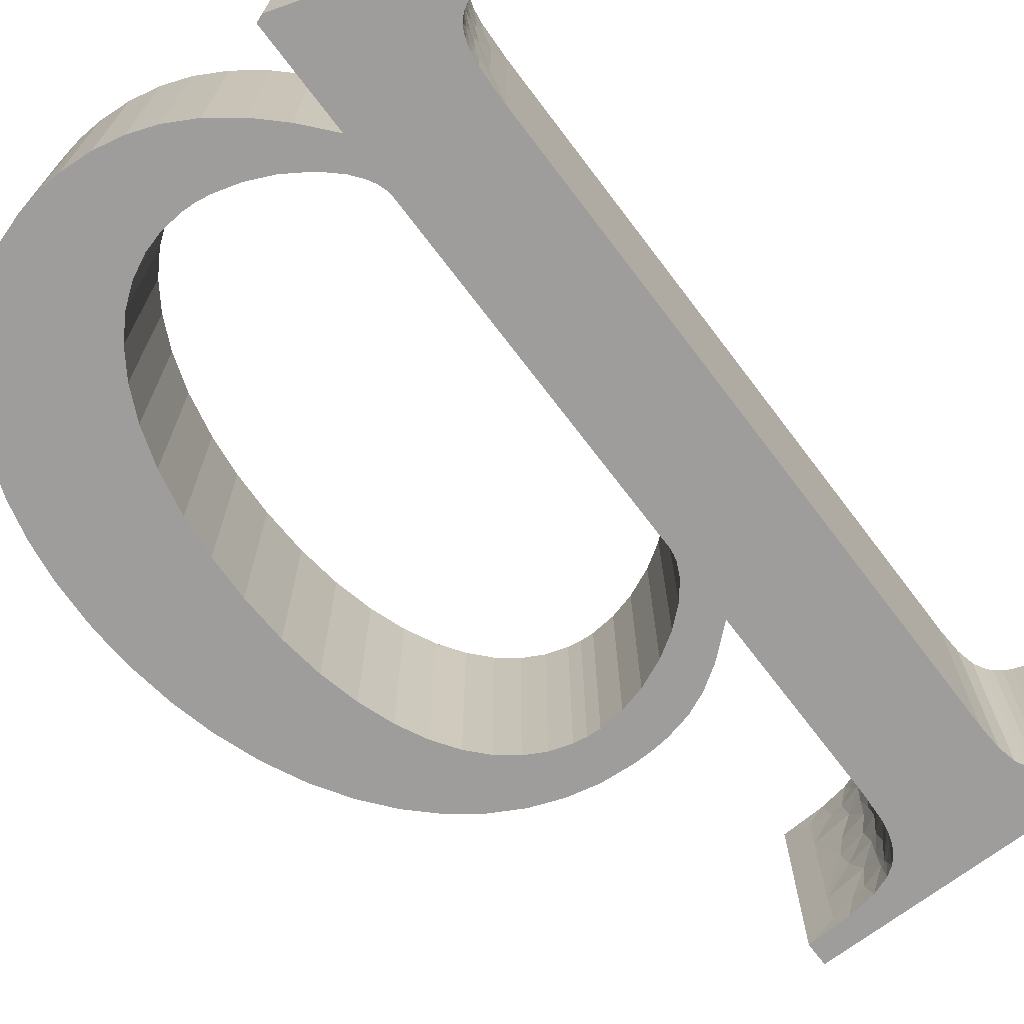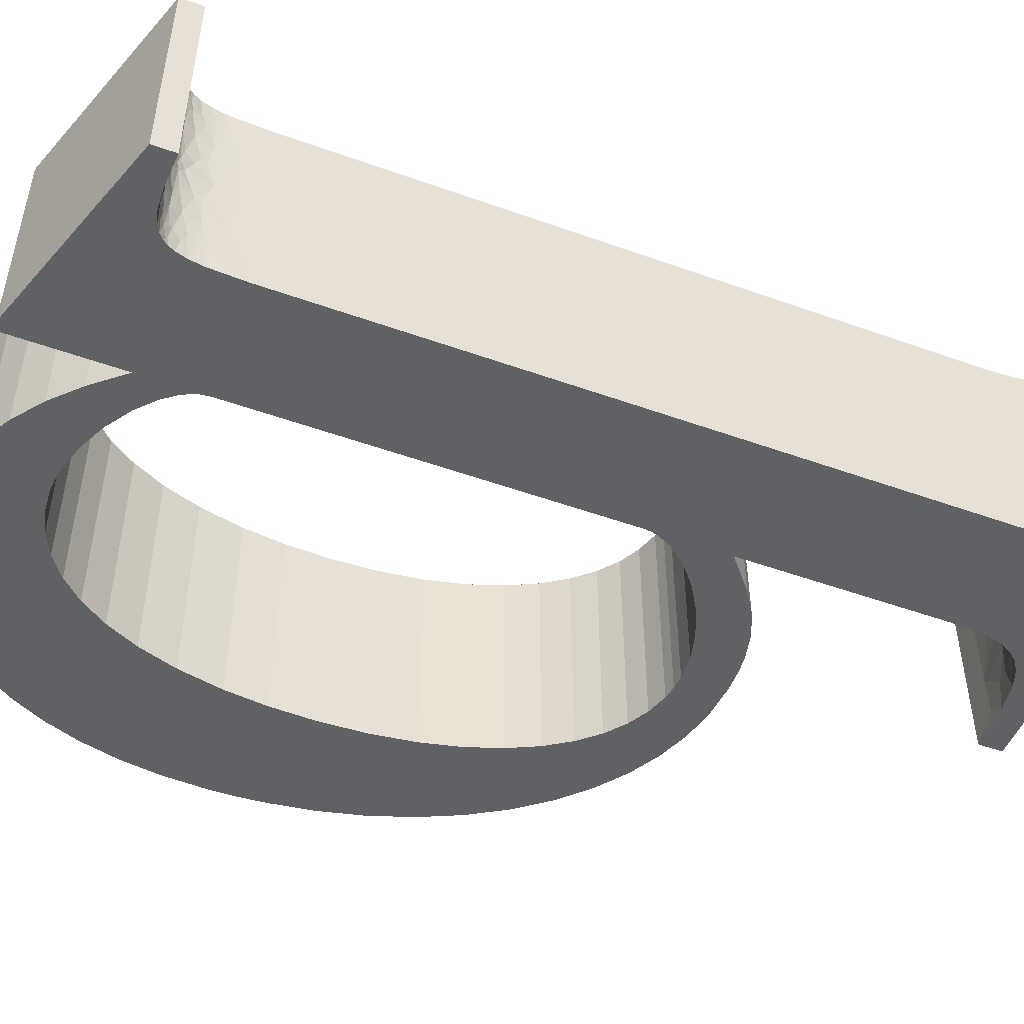
<metadata>
{"format":"obj","ext":"obj","renderer":"f3d","projection":"perspective","resolution":1024,"background":"white","views":[{"elev":-70.5,"azim":-142.8,"up":"+Z"},{"elev":-49.6,"azim":-111.7,"up":"+Z"}]}
</metadata>
<code>
v 0.03583 1.067 0.4
v 0.03583 1.067 0
v 0.09917 1.069 0
v 0.09917 1.069 0.4
v 0.1352 1.067 0.35
v 0.1371 1.067 0.3
v 0.1408 1.066 0.2
v 0.1757 1.049 0.3667
v 0.1668 1.056 0.3667
v 0.1709 1.053 0.35
v 0.1783 1.047 0.35
v 0.1793 1.045 0.3167
v 0.1827 1.041 0.35
v 0.1868 1.035 0.3556
v 0.192 1.023 0.3
v 0.1622 1.059 0.3
v 0.1798 1.045 0.3
v 0.1802 1.044 0.2833
v 0.2042 0.9092 0
v 0.2034 0.9497 0.3
v 0.2034 0.9497 0.1
v 0.1862 1.036 0.2444
v 0.2009 0.9831 0.2
v 0.1726 1.052 0.25
v 0.181 1.043 0.25
v 0.1964 1.009 0.35
v 0.1936 1.019 0.3667
v 0.1838 1.04 0.3833
v 0.1977 1.004 0.4
v 0.1917 1.024 0.4
v 0.1371 1.067 0.1
v 0.1352 1.067 0.05
v 0.1963 1.009 0.3667
v 0.1353 1.067 0
v 0.2015 0.9778 0.4
v 0.199 0.9963 0.3667
v 0.181 1.043 0.15
v 0.1726 1.052 0.15
v 0.1802 1.044 0.1167
v 0.192 1.023 0.1
v 0.1862 1.036 0.1556
v 0.1655 1.057 0.2
v 0.1703 1.054 0.2333
v 0.1622 1.059 0.1
v 0.1798 1.045 0.1
v 0.1982 1.001 0.35
v 0.1783 1.047 0.05
v 0.1827 1.041 0.05
v 0.1793 1.045 0.08333
v 0.1709 1.053 0.05
v 0.1868 1.035 0.04444
v 0.1996 0.9926 0.35
v 0.2042 0.9092 0.4
v 0.2014 0.9791 0.35
v 0.1578 1.061 0.4
v 0.1353 1.067 0.4
v 0.155 1.062 0.35
v 0.1997 0.992 0.3
v 0.1989 0.9973 0.25
v 0.1964 1.009 0.25
v 0.157 1.061 0.275
v 0.157 1.061 0.125
v 0.1942 1.017 0.2333
v 0.1703 1.054 0.1667
v 0.1827 1.041 0.2167
v 0.1668 1.056 0.03333
v 0.155 1.062 0.05
v 0.1888 1.031 0.2
v 0.1578 1.061 0
v 0.1792 1.046 0.2
v 0.1816 1.043 0.2111
v 0.1996 0.9927 0.2333
v 0.1816 1.043 0.1889
v 0.1827 1.041 0.1833
v 0.1942 1.017 0.1667
v 0.1996 0.9927 0.1667
v 0.1964 1.009 0.15
v 0.1989 0.9973 0.15
v 0.17 1.054 0
v 0.1917 1.024 0
v 0.1977 1.004 0
v 0.1936 1.019 0.03333
v 0.1963 1.009 0.03333
v 0.1964 1.009 0.05
v 0.1982 1.001 0.05
v 0.1757 1.049 0.03333
v 0.2015 0.9778 0
v 0.2014 0.9791 0.05
v 0.1997 0.992 0.1
v 0.1996 0.9926 0.05
v 0.199 0.9963 0.03333
v 0.17 1.054 0.4
v 0.1861 1.036 0
v 0.1838 1.04 0.01667
v 0.1793 1.045 0.4
v 0.1824 1.042 0.3889
v 0.1861 1.036 0.4
v 0.1793 1.045 0
v 0.1824 1.042 0.01111
v 0.2042 -0.3317 0
v 0.2042 -0.3317 0.4
v 0.2017 -0.381 0
v 0.2017 -0.381 0.4
v 0.1942 -0.4152 0.4
v 0.1942 -0.4152 0
v 0.1846 -0.4349 0.4
v 0.1846 -0.4349 0
v 0.1735 -0.4484 0.4
v 0.1735 -0.4484 0
v 0.1607 -0.4584 0.4
v 0.1607 -0.4584 0
v 0.145 -0.4668 0.4
v 0.145 -0.4668 0
v 0.1192 -0.4757 0.4
v 0.1192 -0.4757 0
v 0.07764 -0.484 0.4
v 0.07764 -0.484 0
v 0.025 -0.49 0.4
v 0.025 -0.49 0
v 0.025 -0.5333 0
v 0.025 -0.5333 0.4
v 0.645 -0.5333 0
v 0.645 -0.5333 0.4
v 0.645 -0.4883 0
v 0.645 -0.4883 0.4
v 0.4192 -0.3158 0
v 0.4217 -0.3715 0.2
v 0.4216 -0.3713 0.1
v 0.4325 -0.4187 0.1667
v 0.5125 -0.4775 0.1
v 0.5221 -0.4795 0.05
v 0.4791 -0.4666 0.05
v 0.4335 -0.421 0.15
v 0.4305 -0.4134 0.1
v 0.507 -0.4762 0
v 0.473 -0.4636 0
v 0.495 -0.4728 0.025
v 0.4317 -0.4166 0
v 0.4258 -0.3967 0
v 0.4271 -0.4021 0.01667
v 0.4219 -0.3733 0
v 0.5169 -0.4784 0.03333
v 0.4358 -0.4258 0.03333
v 0.5931 -0.4868 0.1
v 0.4216 -0.3712 0.05
v 0.477 -0.4656 0.03333
v 0.5495 -0.4835 0.2
v 0.5931 -0.4868 0.3
v 0.4692 -0.4615 0.05
v 0.4544 -0.4506 0
v 0.4639 -0.4581 0.03333
v 0.4217 -0.3719 0.03333
v 0.4791 -0.4666 0.35
v 0.5125 -0.4775 0.3
v 0.4821 -0.468 0.3
v 0.4692 -0.4615 0.35
v 0.507 -0.4762 0.4
v 0.5621 -0.4848 0.4
v 0.5169 -0.4784 0.3667
v 0.4358 -0.4258 0.3667
v 0.4381 -0.4301 0.35
v 0.4299 -0.4117 0.3556
v 0.4589 -0.4544 0.3
v 0.4701 -0.462 0.25
v 0.4271 -0.4021 0.3833
v 0.4836 -0.4686 0.25
v 0.5454 -0.483 0.35
v 0.4216 -0.3712 0.35
v 0.4217 -0.3719 0.3667
v 0.4269 -0.4012 0.3583
v 0.4413 -0.4354 0.4
v 0.4544 -0.4506 0.4
v 0.443 -0.4378 0.35
v 0.4305 -0.4134 0.3
v 0.4216 -0.3713 0.3
v 0.4276 -0.4039 0.35
v 0.4639 -0.4581 0.3667
v 0.5221 -0.4795 0.35
v 0.4317 -0.4166 0.4
v 0.4299 -0.4117 0.04444
v 0.4381 -0.4301 0.05
v 0.4276 -0.4039 0.05
v 0.5376 -0.482 0.25
v 0.495 -0.4727 0.2
v 0.4269 -0.4012 0.04167
v 0.5376 -0.482 0.15
v 0.467 -0.4601 0.2333
v 0.4424 -0.437 0.2
v 0.4422 -0.4367 0.25
v 0.5454 -0.483 0.05
v 0.4307 -0.4139 0.2
v 0.4325 -0.4187 0.2333
v 0.4335 -0.421 0.25
v 0.4701 -0.462 0.15
v 0.4836 -0.4686 0.15
v 0.4821 -0.468 0.1
v 0.5621 -0.4848 0
v 0.4589 -0.4544 0.1
v 0.5906 -0.4867 0.375
v 0.467 -0.4601 0.1667
v 0.4422 -0.4367 0.15
v 0.473 -0.4636 0.4
v 0.495 -0.4728 0.375
v 0.477 -0.4656 0.3667
v 0.4413 -0.4354 0
v 0.443 -0.4378 0.05
v 0.4258 -0.3967 0.4
v 0.4219 -0.3733 0.4
v 0.4424 -0.4369 0.3167
v 0.4421 -0.4365 0.3
v 0.4421 -0.4365 0.2833
v 0.4611 -0.4561 0.2
v 0.4192 -0.3158 0.4
v 0.5906 -0.4867 0.025
v 0.4421 -0.4365 0.1167
v 0.4421 -0.4365 0.1
v 0.4424 -0.4369 0.08333
v 0.4192 0.05917 0
v 0.4192 0.05917 0.4
v 0.4763 0.009307 0
v 0.4763 0.009307 0.4
v 0.5197 -0.019 0.4
v 0.5197 -0.019 0
v 0.5612 -0.03718 0.4
v 0.5612 -0.03718 0
v 0.6099 -0.04882 0.4
v 0.6099 -0.04882 0
v 0.6426 -0.05226 0.4
v 0.6426 -0.05226 0
v 0.6783 -0.05333 0.4
v 0.6783 -0.05333 0
v 0.7419 -0.04874 0
v 0.7419 -0.04874 0.4
v 0.8031 -0.03526 0.4
v 0.8031 -0.03526 0
v 0.863 -0.01267 0.4
v 0.863 -0.01267 0
v 0.9205 0.01895 0.4
v 0.9205 0.01895 0
v 0.9753 0.05964 0.4
v 0.9753 0.05964 0
v 1.027 0.1094 0.4
v 1.027 0.1094 0
v 1.074 0.1681 0.4
v 1.074 0.1681 0
v 1.115 0.2353 0.4
v 1.115 0.2353 0
v 1.151 0.3106 0.4
v 1.151 0.3106 0
v 1.18 0.393 0.4
v 1.18 0.393 0
v 1.199 0.4727 0.4
v 1.199 0.4727 0
v 1.211 0.5566 0.4
v 1.211 0.5566 0
v 1.215 0.6065 0.4
v 1.215 0.6065 0
v 1.216 0.6575 0.4
v 1.216 0.6575 0
v 1.212 0.7396 0.4
v 1.201 0.8169 0.4
v 1.212 0.7396 0
v 1.184 0.8887 0.4
v 1.201 0.8169 0
v 1.184 0.8887 0
v 1.16 0.9544 0.4
v 1.16 0.9544 0
v 1.131 1.014 0.4
v 1.131 1.014 0
v 1.097 1.066 0.4
v 1.097 1.066 0
v 1.058 1.111 0.4
v 1.058 1.111 0
v 1.017 1.148 0.4
v 1.017 1.148 0
v 0.9717 1.178 0.4
v 0.9717 1.178 0
v 0.9241 1.201 0.4
v 0.9241 1.201 0
v 0.874 1.217 0.4
v 0.874 1.217 0
v 0.832 1.224 0.4
v 0.832 1.224 0
v 0.7883 1.227 0.4
v 0.7883 1.227 0
v 0.7298 1.223 0
v 0.7298 1.223 0.4
v 0.6744 1.211 0.4
v 0.6744 1.211 0
v 0.6243 1.193 0.4
v 0.6243 1.193 0
v 0.5707 1.164 0.4
v 0.5707 1.164 0
v 0.5175 1.124 0.4
v 0.5175 1.124 0
v 0.4681 1.077 0.4
v 0.4681 1.077 0
v 0.4192 1.02 0.4
v 0.4192 1.02 0
v 0.4192 1.221 0
v 0.4192 1.221 0.4
v 0.4042 1.227 0
v 0.4042 1.227 0.4
v 0.03583 1.107 0
v 0.03583 1.107 0.4
v 0.4192 0.9008 0.4
v 0.4192 0.9008 0
v 0.4211 0.916 0
v 0.4211 0.916 0.4
v 0.4268 0.9317 0.4
v 0.4268 0.9317 0
v 0.4358 0.9477 0.4
v 0.4358 0.9477 0
v 0.4525 0.969 0.4
v 0.4525 0.969 0
v 0.4861 0.9998 0.4
v 0.4861 0.9998 0
v 0.5334 1.031 0.4
v 0.5334 1.031 0
v 0.5825 1.053 0.4
v 0.5825 1.053 0
v 0.632 1.067 0.4
v 0.632 1.067 0
v 0.6566 1.071 0.4
v 0.6566 1.071 0
v 0.6808 1.073 0.4
v 0.6808 1.073 0
v 0.7236 1.069 0
v 0.7236 1.069 0.4
v 0.764 1.058 0.4
v 0.764 1.058 0
v 0.8059 1.037 0.4
v 0.8059 1.037 0
v 0.8451 1.008 0.4
v 0.8451 1.008 0
v 0.8813 0.9683 0.4
v 0.8813 0.9683 0
v 0.9143 0.9188 0.4
v 0.9143 0.9188 0
v 0.943 0.8583 0.4
v 0.943 0.8583 0
v 0.9667 0.7864 0.4
v 0.9667 0.7864 0
v 0.9841 0.7029 0.4
v 0.9841 0.7029 0
v 0.9928 0.6252 0.4
v 0.9928 0.6252 0
v 0.9958 0.5417 0.4
v 0.9958 0.5417 0
v 0.9921 0.4527 0
v 0.9921 0.4527 0.4
v 0.9813 0.3704 0.4
v 0.9813 0.3704 0
v 0.9641 0.2971 0.4
v 0.9641 0.2971 0
v 0.9416 0.2327 0.4
v 0.9416 0.2327 0
v 0.9144 0.1776 0.4
v 0.9144 0.1776 0
v 0.8836 0.1318 0.4
v 0.8836 0.1318 0
v 0.8498 0.0949 0.4
v 0.8498 0.0949 0
v 0.8138 0.06658 0.4
v 0.8138 0.06658 0
v 0.7758 0.04631 0.4
v 0.7758 0.04631 0
v 0.736 0.03368 0.4
v 0.736 0.03368 0
v 0.7113 0.02968 0.4
v 0.7113 0.02968 0
v 0.6858 0.02833 0.4
v 0.6858 0.02833 0
v 0.6396 0.03278 0
v 0.6396 0.03278 0.4
v 0.593 0.0452 0.4
v 0.593 0.0452 0
v 0.5407 0.06806 0.4
v 0.5407 0.06806 0
v 0.4969 0.09565 0.4
v 0.4969 0.09565 0
v 0.461 0.1269 0.4
v 0.461 0.1269 0
v 0.4362 0.1583 0.4
v 0.4362 0.1583 0
v 0.4237 0.1845 0.4
v 0.4237 0.1845 0
v 0.4203 0.1977 0.4
v 0.4203 0.1977 0
v 0.4192 0.2108 0.4
v 0.4192 0.2108 0
f 1 2 3
f 4 1 3
f 5 4 6
f 4 7 6
f 8 9 10
f 11 10 12
f 13 11 12
f 14 13 12
f 15 14 12
f 10 16 12
f 15 12 17
f 8 10 11
f 12 16 17
f 15 17 18
f 8 11 13
f 19 20 21
f 22 15 18
f 20 23 21
f 24 25 18
f 25 22 18
f 26 27 14
f 17 16 18
f 27 28 14
f 28 8 14
f 8 13 14
f 29 30 27
f 15 26 14
f 7 3 31
f 31 3 32
f 29 27 33
f 3 34 32
f 35 29 36
f 29 33 36
f 37 38 39
f 40 41 39
f 33 27 26
f 41 37 39
f 7 42 43
f 39 44 45
f 33 26 46
f 40 39 45
f 36 33 46
f 47 48 49
f 44 50 49
f 51 40 49
f 24 43 25
f 48 51 49
f 45 44 49
f 36 46 52
f 40 45 49
f 53 35 54
f 50 47 49
f 35 36 54
f 55 56 57
f 26 15 58
f 20 53 54
f 56 5 57
f 46 26 58
f 16 10 57
f 52 46 58
f 36 52 54
f 5 6 57
f 20 54 58
f 10 9 57
f 54 52 58
f 6 16 57
f 59 20 58
f 9 55 57
f 15 60 58
f 6 7 61
f 60 59 58
f 24 18 61
f 18 16 61
f 43 24 61
f 7 43 61
f 16 6 61
f 60 15 22
f 7 31 62
f 44 39 62
f 63 60 22
f 64 7 62
f 31 44 62
f 22 25 65
f 39 38 62
f 25 43 65
f 38 64 62
f 63 22 65
f 66 50 67
f 68 63 65
f 34 69 67
f 50 44 67
f 42 70 71
f 69 66 67
f 70 68 71
f 31 32 67
f 43 42 71
f 68 23 63
f 32 34 67
f 68 65 71
f 44 31 67
f 65 43 71
f 23 20 72
f 42 7 64
f 20 59 72
f 63 23 72
f 60 63 72
f 70 42 73
f 59 60 72
f 68 70 73
f 42 64 73
f 73 64 74
f 68 73 74
f 75 68 74
f 23 68 75
f 21 23 76
f 23 75 76
f 74 64 37
f 76 75 77
f 64 38 37
f 77 75 41
f 76 77 78
f 40 77 41
f 21 76 78
f 75 74 41
f 74 37 41
f 4 3 7
f 69 79 66
f 80 81 82
f 82 81 83
f 84 82 83
f 85 84 83
f 50 66 86
f 48 47 86
f 66 79 86
f 47 50 86
f 87 19 88
f 21 78 89
f 78 77 89
f 40 84 89
f 19 21 88
f 90 88 89
f 83 81 91
f 85 90 89
f 81 87 91
f 88 21 89
f 88 90 91
f 77 40 89
f 85 83 91
f 84 85 89
f 90 85 91
f 84 40 51
f 87 88 91
f 48 86 51
f 82 84 51
f 92 55 9
f 93 80 94
f 51 86 94
f 95 92 96
f 82 51 94
f 97 95 96
f 80 82 94
f 79 98 99
f 98 93 99
f 86 79 99
f 94 86 99
f 93 94 99
f 56 4 5
f 96 92 8
f 92 9 8
f 30 97 28
f 96 8 28
f 27 30 28
f 97 96 28
f 19 53 20
f 53 19 100
f 101 53 100
f 101 100 102
f 103 101 102
f 104 103 105
f 103 102 105
f 106 104 107
f 104 105 107
f 108 106 109
f 106 107 109
f 110 108 111
f 108 109 111
f 112 110 113
f 110 111 113
f 114 112 115
f 112 113 115
f 116 114 117
f 114 115 117
f 118 116 119
f 116 117 119
f 118 119 120
f 121 118 120
f 121 120 122
f 123 121 122
f 123 122 124
f 125 123 124
f 126 127 128
f 127 129 128
f 130 131 132
f 129 133 128
f 133 134 128
f 135 136 137
f 138 139 140
f 132 131 137
f 139 141 140
f 142 135 137
f 131 142 137
f 143 138 140
f 125 124 144
f 126 128 145
f 137 136 146
f 147 148 144
f 132 137 146
f 148 125 144
f 149 132 146
f 136 150 151
f 141 126 152
f 126 145 152
f 146 136 151
f 140 141 152
f 149 146 151
f 153 154 155
f 156 153 155
f 157 158 159
f 160 161 162
f 163 156 155
f 164 163 155
f 165 160 162
f 154 166 155
f 158 167 159
f 166 164 155
f 168 169 170
f 171 172 173
f 165 162 170
f 169 165 170
f 174 175 176
f 162 161 176
f 177 156 173
f 168 170 176
f 170 162 176
f 159 167 178
f 175 168 176
f 172 177 173
f 161 174 176
f 179 171 160
f 143 140 180
f 171 173 160
f 167 148 154
f 181 143 180
f 128 134 182
f 145 128 182
f 178 167 154
f 154 148 183
f 160 173 161
f 148 147 183
f 147 184 183
f 181 180 182
f 134 181 182
f 180 140 185
f 147 144 186
f 152 145 185
f 184 147 186
f 140 152 185
f 145 182 185
f 182 180 185
f 186 144 130
f 187 188 189
f 164 187 189
f 130 144 190
f 191 127 192
f 188 191 192
f 189 188 192
f 193 189 192
f 130 190 131
f 194 195 196
f 197 135 142
f 198 194 196
f 130 132 196
f 190 197 142
f 132 149 196
f 149 198 196
f 131 190 142
f 195 130 196
f 158 125 199
f 167 158 199
f 125 148 199
f 148 167 199
f 188 200 201
f 202 157 203
f 157 159 203
f 200 194 201
f 159 178 203
f 127 191 129
f 191 188 129
f 188 201 129
f 202 203 204
f 129 201 133
f 178 154 153
f 203 178 153
f 204 203 153
f 172 202 177
f 150 205 206
f 202 204 177
f 151 150 206
f 177 204 156
f 149 151 206
f 204 153 156
f 205 138 143
f 206 205 143
f 181 206 143
f 207 179 165
f 208 207 165
f 179 160 165
f 156 163 209
f 154 183 166
f 161 173 209
f 183 184 166
f 173 156 209
f 174 161 209
f 174 209 210
f 209 163 210
f 166 184 187
f 164 166 187
f 210 163 211
f 212 188 187
f 163 164 211
f 184 212 187
f 164 189 211
f 174 210 211
f 186 130 195
f 193 174 211
f 189 193 211
f 213 208 169
f 184 186 195
f 184 195 200
f 208 165 169
f 213 169 168
f 188 212 200
f 212 184 200
f 213 168 175
f 127 213 175
f 200 195 194
f 192 127 175
f 174 193 175
f 193 192 175
f 124 197 214
f 194 198 215
f 197 190 214
f 201 194 215
f 144 124 214
f 133 201 215
f 190 144 214
f 134 133 215
f 134 215 216
f 215 198 216
f 134 216 217
f 216 198 217
f 198 149 217
f 149 206 217
f 181 134 217
f 206 181 217
f 126 213 127
f 213 126 218
f 219 213 218
f 219 218 220
f 221 219 220
f 222 221 223
f 221 220 223
f 224 222 225
f 222 223 225
f 226 224 227
f 224 225 227
f 228 226 229
f 226 227 229
f 230 228 231
f 228 229 231
f 230 231 232
f 233 230 232
f 234 233 235
f 233 232 235
f 236 234 237
f 234 235 237
f 238 236 239
f 236 237 239
f 240 238 241
f 238 239 241
f 242 240 243
f 240 241 243
f 244 242 245
f 242 243 245
f 246 244 247
f 244 245 247
f 248 246 249
f 246 247 249
f 250 248 251
f 252 250 251
f 248 249 251
f 252 251 253
f 254 252 255
f 252 253 255
f 256 254 257
f 254 255 257
f 258 256 259
f 256 257 259
f 260 258 259
f 261 260 262
f 260 259 262
f 263 261 264
f 261 262 264
f 263 264 265
f 266 263 267
f 263 265 267
f 268 266 269
f 266 267 269
f 270 268 271
f 268 269 271
f 272 270 273
f 270 271 273
f 274 272 275
f 272 273 275
f 276 274 277
f 274 275 277
f 278 276 279
f 280 278 279
f 276 277 279
f 280 279 281
f 282 280 283
f 280 281 283
f 284 282 285
f 282 283 285
f 284 285 286
f 287 284 286
f 288 287 289
f 287 286 289
f 290 288 291
f 288 289 291
f 292 290 293
f 290 291 293
f 294 292 295
f 292 293 295
f 296 294 297
f 294 295 297
f 298 296 299
f 296 297 299
f 298 299 300
f 301 298 300
f 301 300 302
f 303 301 302
f 303 302 304
f 305 303 304
f 305 304 2
f 1 305 2
f 306 307 308
f 309 306 308
f 310 309 311
f 309 308 311
f 312 310 313
f 310 311 313
f 314 312 315
f 312 313 315
f 316 314 317
f 314 315 317
f 318 316 319
f 316 317 319
f 320 318 321
f 322 320 321
f 318 319 321
f 322 321 323
f 324 322 325
f 322 323 325
f 326 324 327
f 324 325 327
f 326 327 328
f 329 326 328
f 330 329 331
f 332 330 331
f 329 328 331
f 332 331 333
f 334 332 335
f 332 333 335
f 336 334 337
f 334 335 337
f 338 336 339
f 336 337 339
f 340 338 341
f 342 340 341
f 338 339 341
f 342 341 343
f 344 342 345
f 342 343 345
f 346 344 347
f 344 345 347
f 348 346 349
f 346 347 349
f 348 349 350
f 351 348 350
f 352 351 353
f 351 350 353
f 354 352 355
f 352 353 355
f 356 354 357
f 354 355 357
f 358 356 359
f 356 357 359
f 360 358 361
f 358 359 361
f 362 360 363
f 364 362 363
f 360 361 363
f 364 363 365
f 366 364 367
f 364 365 367
f 368 366 369
f 366 367 369
f 370 368 371
f 368 369 371
f 372 370 373
f 370 371 373
f 372 373 374
f 375 372 374
f 376 375 377
f 375 374 377
f 378 376 379
f 376 377 379
f 380 378 381
f 378 379 381
f 382 380 383
f 380 381 383
f 384 382 385
f 382 383 385
f 386 384 387
f 388 386 387
f 384 385 387
f 388 387 389
f 390 388 391
f 388 389 391
f 390 391 307
f 306 390 307
f 120 119 117
f 120 117 115
f 120 115 113
f 111 109 150
f 109 107 205
f 150 109 205
f 113 111 136
f 120 113 136
f 111 150 136
f 107 105 138
f 205 107 138
f 105 102 139
f 138 105 139
f 120 136 135
f 102 100 141
f 139 102 141
f 141 100 126
f 135 197 122
f 120 135 122
f 122 197 124
f 126 100 218
f 220 218 381
f 218 383 381
f 383 218 385
f 385 218 387
f 223 220 379
f 220 381 379
f 218 100 389
f 387 218 389
f 389 100 391
f 225 223 377
f 227 225 377
f 223 379 377
f 229 227 374
f 227 377 374
f 231 229 373
f 229 374 373
f 231 373 371
f 232 231 371
f 232 371 369
f 235 232 369
f 235 369 367
f 237 235 365
f 235 367 365
f 237 365 363
f 239 237 363
f 239 363 361
f 239 361 241
f 241 361 359
f 241 359 243
f 2 304 3
f 243 359 357
f 3 304 34
f 243 357 245
f 245 357 355
f 391 19 307
f 19 87 308
f 307 19 308
f 245 355 247
f 308 87 311
f 80 93 299
f 81 80 299
f 87 81 299
f 311 87 299
f 313 311 299
f 315 313 299
f 355 353 249
f 247 355 249
f 315 299 317
f 317 299 297
f 317 297 319
f 249 353 251
f 353 350 251
f 69 34 302
f 79 69 302
f 98 79 302
f 93 98 302
f 299 93 302
f 34 304 302
f 321 319 295
f 319 297 295
f 251 350 253
f 350 349 253
f 323 321 293
f 321 295 293
f 253 349 255
f 349 347 255
f 323 293 291
f 325 323 291
f 327 325 291
f 255 347 257
f 347 345 259
f 257 347 259
f 327 291 289
f 328 327 289
f 259 345 262
f 328 289 286
f 328 286 285
f 331 328 285
f 262 345 264
f 345 343 264
f 331 285 283
f 333 331 283
f 264 343 265
f 343 341 265
f 333 283 281
f 265 341 267
f 333 281 279
f 335 333 279
f 267 341 269
f 341 339 269
f 335 279 277
f 269 339 271
f 339 337 271
f 335 277 275
f 337 335 275
f 271 337 273
f 337 275 273
f 391 100 19
f 302 300 299
f 116 118 121
f 114 116 121
f 112 114 121
f 172 108 110
f 171 106 108
f 171 108 172
f 202 110 112
f 202 112 121
f 202 172 110
f 179 104 106
f 179 106 171
f 207 103 104
f 207 104 179
f 157 202 121
f 208 101 103
f 208 103 207
f 213 101 208
f 123 158 157
f 123 157 121
f 125 158 123
f 219 101 213
f 380 219 221
f 380 382 219
f 384 219 382
f 386 219 384
f 378 221 222
f 378 380 221
f 388 101 219
f 388 219 386
f 390 101 388
f 376 222 224
f 376 224 226
f 376 378 222
f 375 226 228
f 375 376 226
f 372 228 230
f 372 375 228
f 370 372 230
f 370 230 233
f 368 370 233
f 368 233 234
f 366 368 234
f 364 234 236
f 364 366 234
f 362 364 236
f 362 236 238
f 360 362 238
f 240 360 238
f 358 360 240
f 242 358 240
f 4 305 1
f 356 358 242
f 56 305 4
f 244 356 242
f 354 356 244
f 306 53 390
f 309 35 53
f 309 53 306
f 246 354 244
f 310 35 309
f 298 97 30
f 298 30 29
f 298 29 35
f 298 35 310
f 298 310 312
f 298 312 314
f 248 352 354
f 248 354 246
f 316 298 314
f 296 298 316
f 318 296 316
f 250 352 248
f 250 351 352
f 303 56 55
f 303 55 92
f 303 92 95
f 303 95 97
f 303 97 298
f 303 305 56
f 294 318 320
f 294 296 318
f 252 351 250
f 252 348 351
f 292 320 322
f 292 294 320
f 254 348 252
f 254 346 348
f 290 292 322
f 290 322 324
f 290 324 326
f 256 346 254
f 258 344 346
f 258 346 256
f 288 290 326
f 288 326 329
f 260 344 258
f 287 288 329
f 284 287 329
f 284 329 330
f 261 344 260
f 261 342 344
f 282 284 330
f 282 330 332
f 263 342 261
f 263 340 342
f 280 282 332
f 266 340 263
f 278 280 332
f 278 332 334
f 268 340 266
f 268 338 340
f 276 278 334
f 270 338 268
f 270 336 338
f 274 276 334
f 274 334 336
f 272 336 270
f 272 274 336
f 53 101 390
f 298 301 303

</code>
